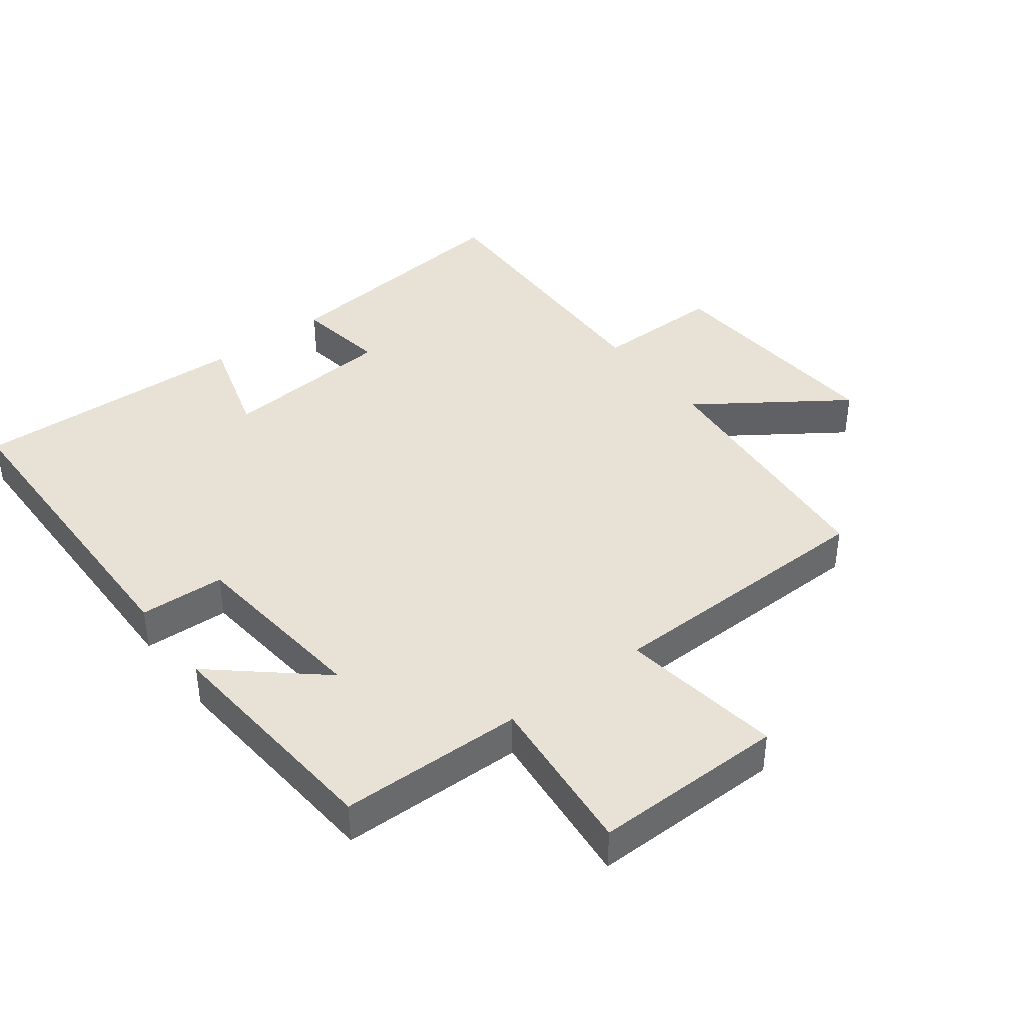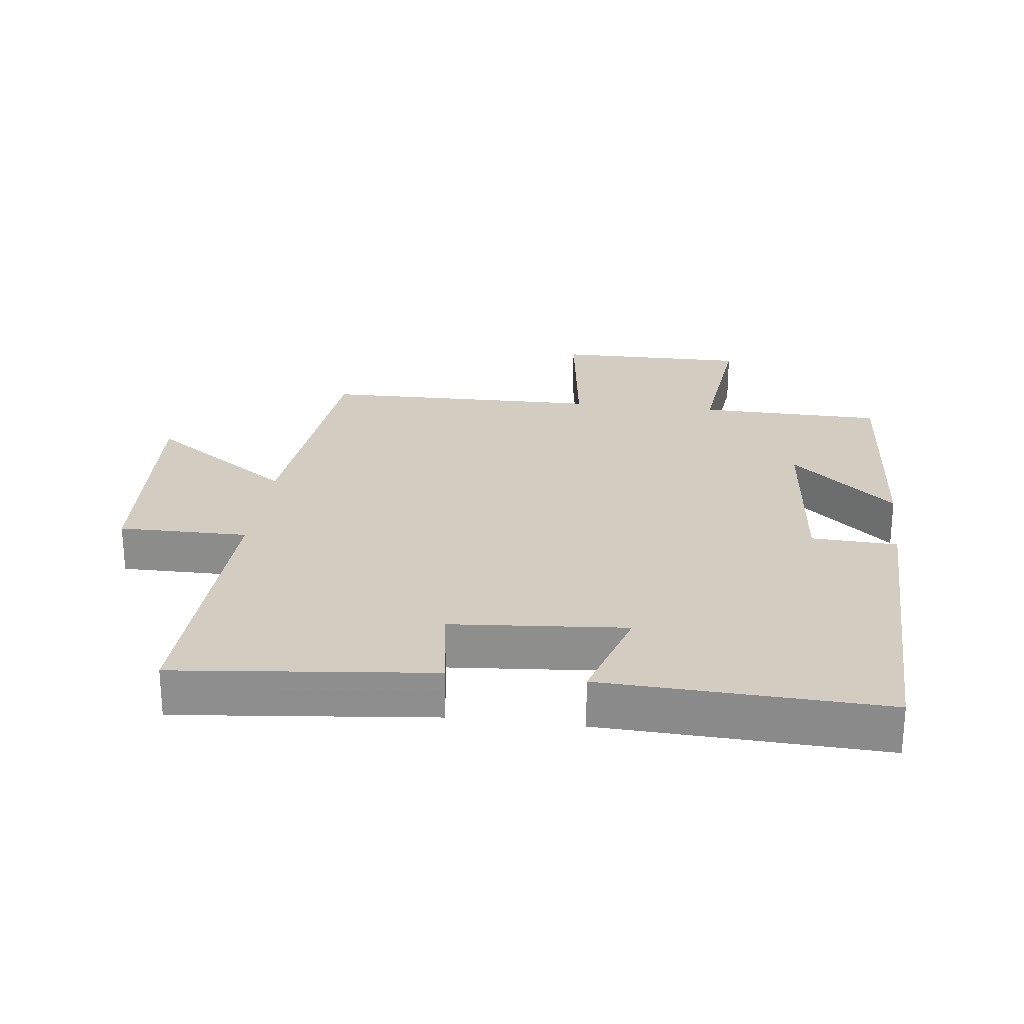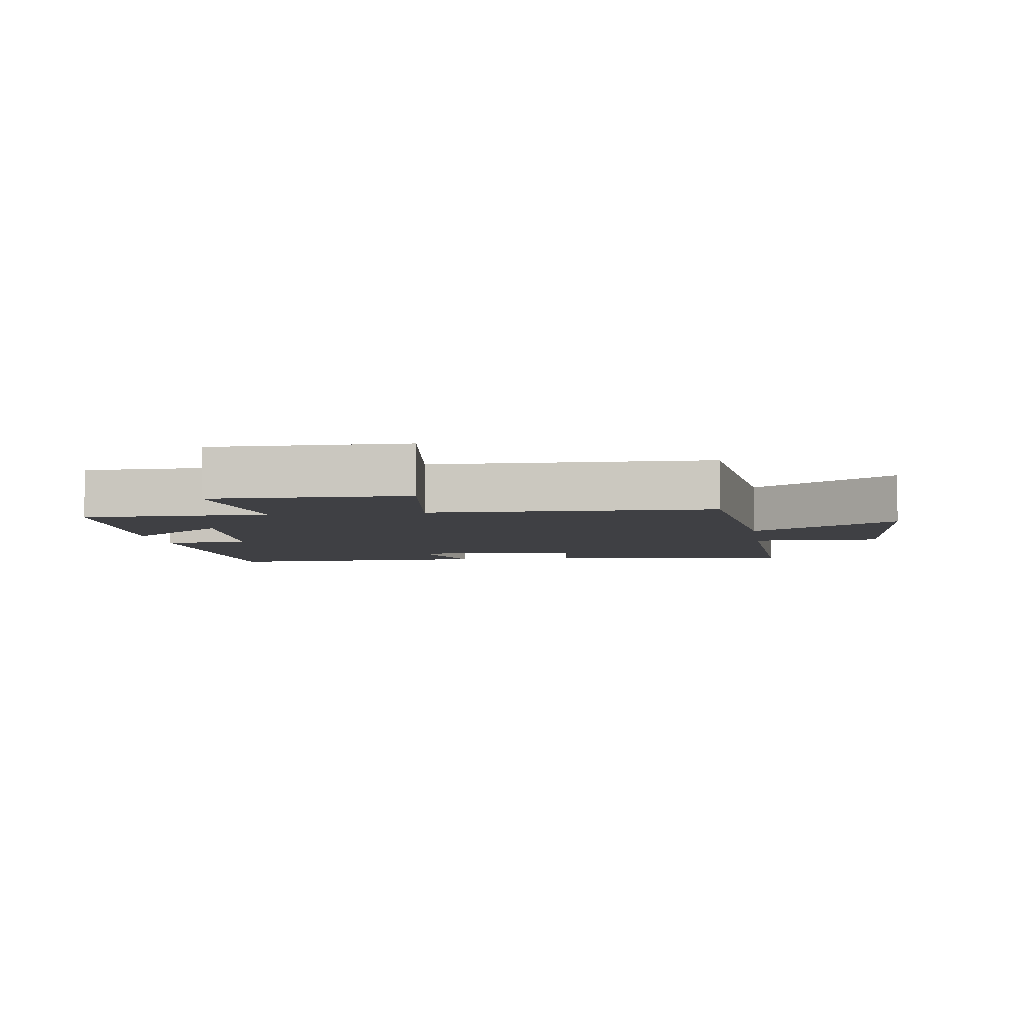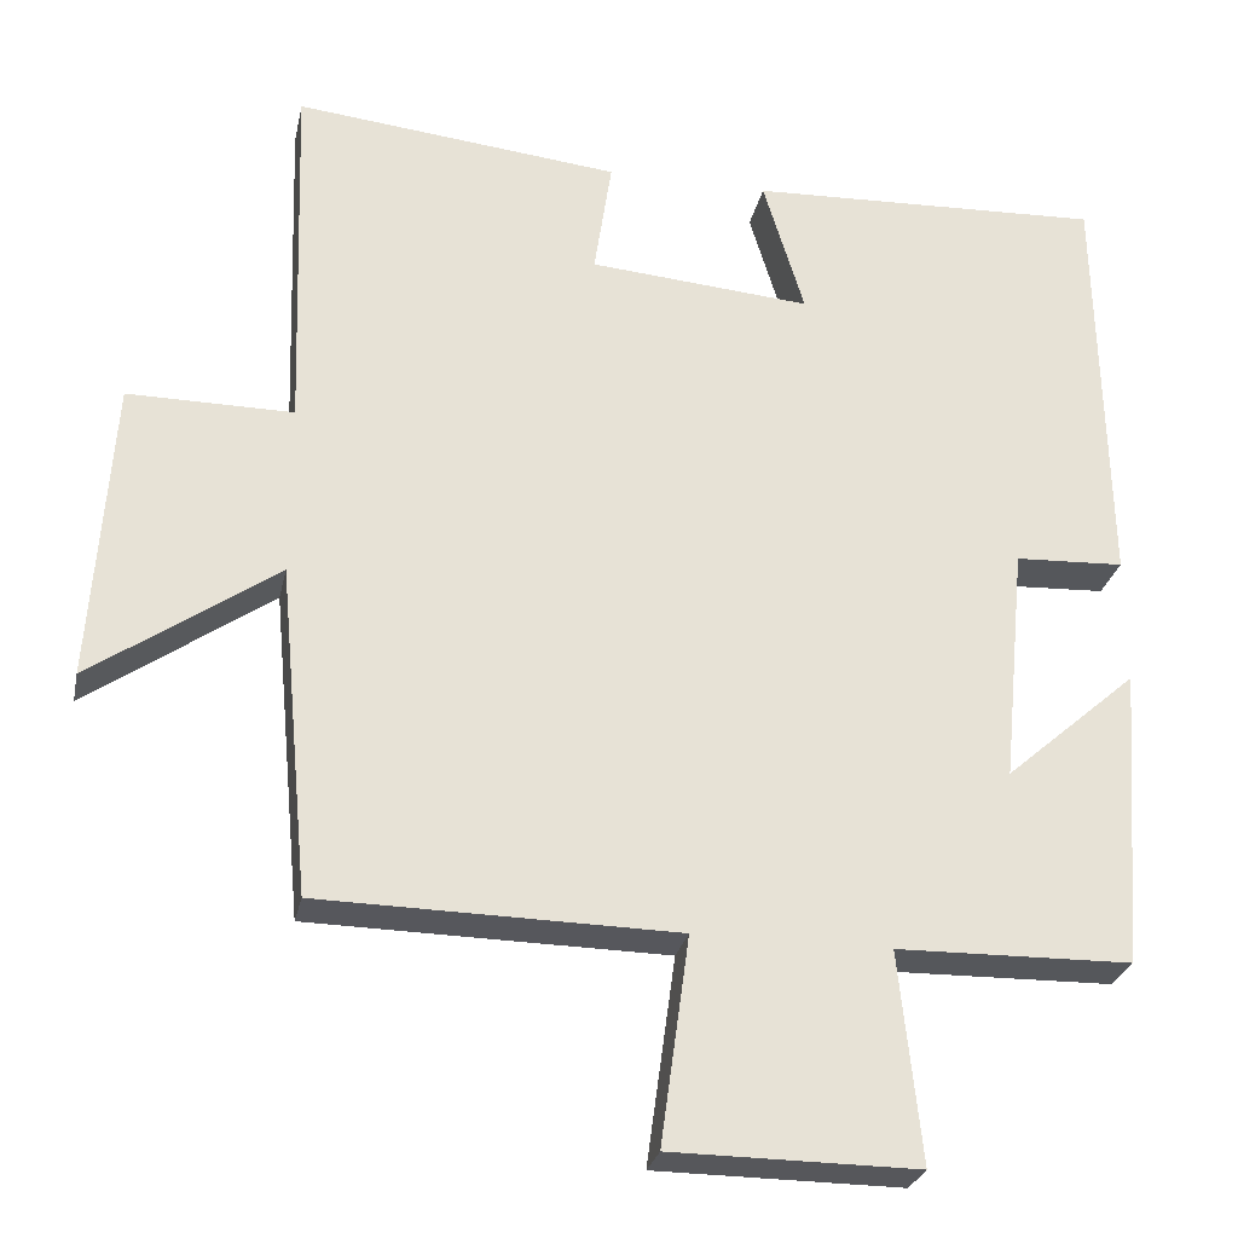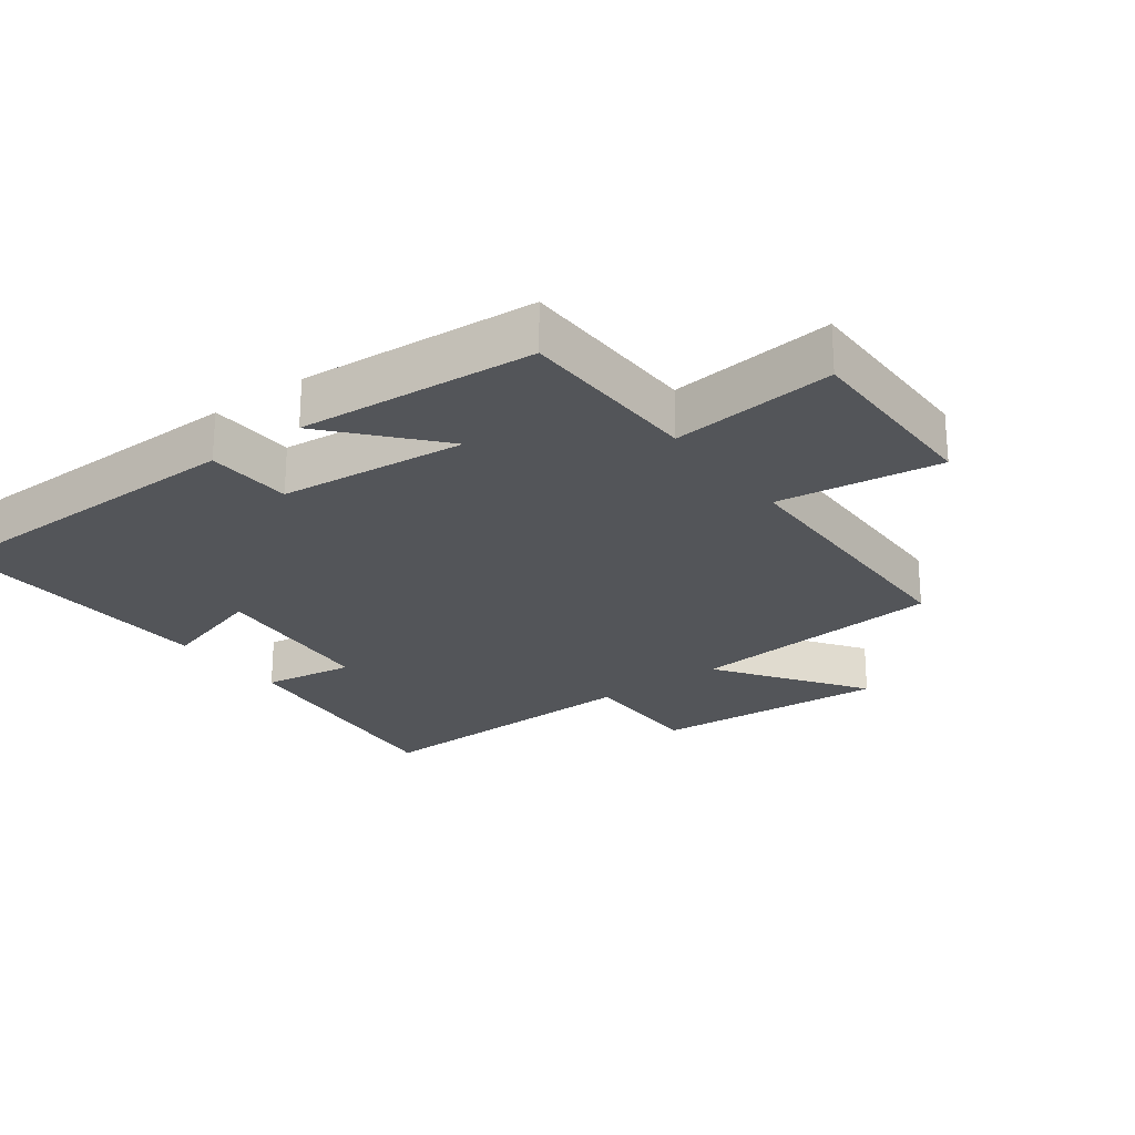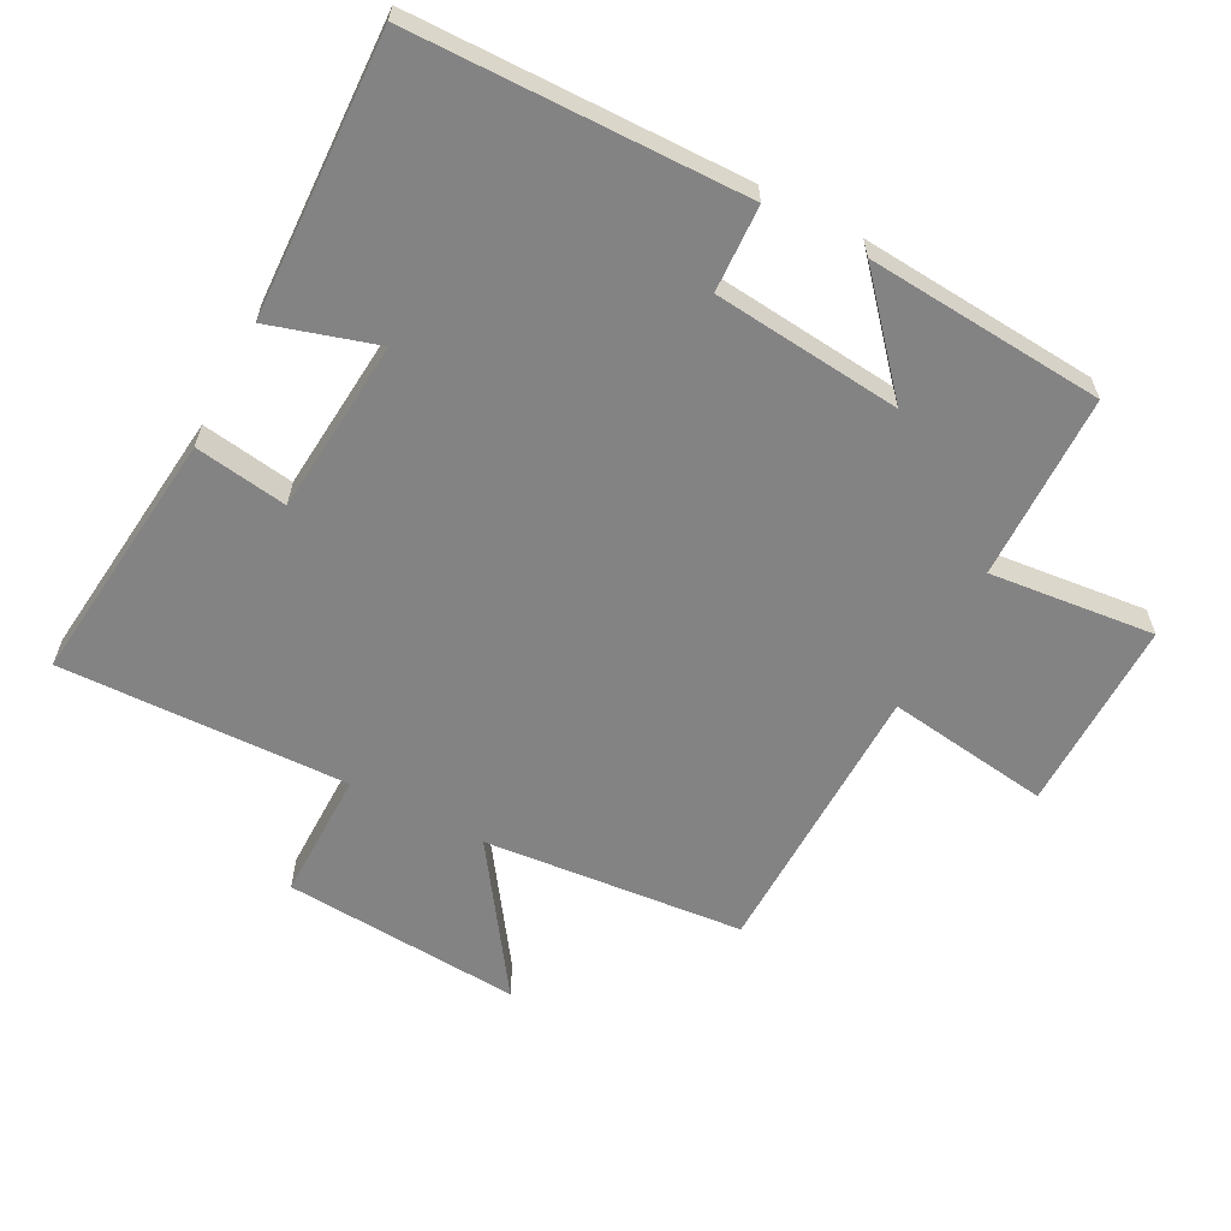
<metadata>
{"format":"obj","ext":"obj","renderer":"f3d","projection":"perspective","resolution":1024,"background":"white","views":[{"elev":40.4,"azim":142.5,"up":"+Y"},{"elev":24.8,"azim":7.1,"up":"+Y"},{"elev":-5.1,"azim":-171.9,"up":"+Y"},{"elev":-27.2,"azim":-11.8,"up":"+Z"},{"elev":-24.1,"azim":126.6,"up":"+Y"},{"elev":-61.2,"azim":62.2,"up":"+Y"}]}
</metadata>
<code>
v -0.514 0.07 0.541
v -0.127 0.07 0.5
v -0.148 0.07 0.36
v 0.116 0.07 0.338
v 0.067 0.07 0.5
v 0.491 0.07 0.517
v 0.5 0.07 0.016
v 0.37 0.07 0.01
v 0.342 0.07 -0.274
v 0.5 0.07 -0.136
v 0.473 0.07 -0.495
v 0.193 0.07 -0.5
v 0.219 0.07 -0.749
v -0.073 0.07 -0.747
v -0.039 0.07 -0.5
v -0.463 0.07 -0.493
v -0.5 0.07 -0.1
v -0.72 0.07 -0.253
v -0.696 0.07 0.107
v -0.5 0.07 0.106
v -0.514 0 0.541
v -0.127 0 0.5
v -0.148 0 0.36
v 0.116 0 0.338
v 0.067 0 0.5
v 0.491 0 0.517
v 0.5 0 0.016
v 0.37 0 0.01
v 0.342 0 -0.274
v 0.5 0 -0.136
v 0.473 0 -0.495
v 0.193 0 -0.5
v 0.219 0 -0.749
v -0.073 0 -0.747
v -0.039 0 -0.5
v -0.463 0 -0.493
v -0.5 0 -0.1
v -0.72 0 -0.253
v -0.696 0 0.107
v -0.5 0 0.106
f 17 18 19 20
f 15 16 17 20
f 15 20 1
f 12 13 14 15
f 9 10 11 12
f 12 15 1
f 9 12 1
f 8 9 1
f 6 7 8
f 5 6 8
f 4 5 8
f 3 4 8
f 1 2 3
f 1 3 8
f 40 39 38 37
f 40 37 36 35
f 21 40 35
f 35 34 33 32
f 32 31 30 29
f 21 35 32
f 21 32 29
f 21 29 28
f 28 27 26
f 28 26 25
f 28 25 24
f 28 24 23
f 23 22 21
f 28 23 21
f 1 21 22 2
f 2 22 23 3
f 3 23 24 4
f 4 24 25 5
f 5 25 26 6
f 6 26 27 7
f 7 27 28 8
f 8 28 29 9
f 9 29 30 10
f 10 30 31 11
f 11 31 32 12
f 12 32 33 13
f 13 33 34 14
f 14 34 35 15
f 15 35 36 16
f 16 36 37 17
f 17 37 38 18
f 18 38 39 19
f 19 39 40 20
f 20 40 21 1

</code>
